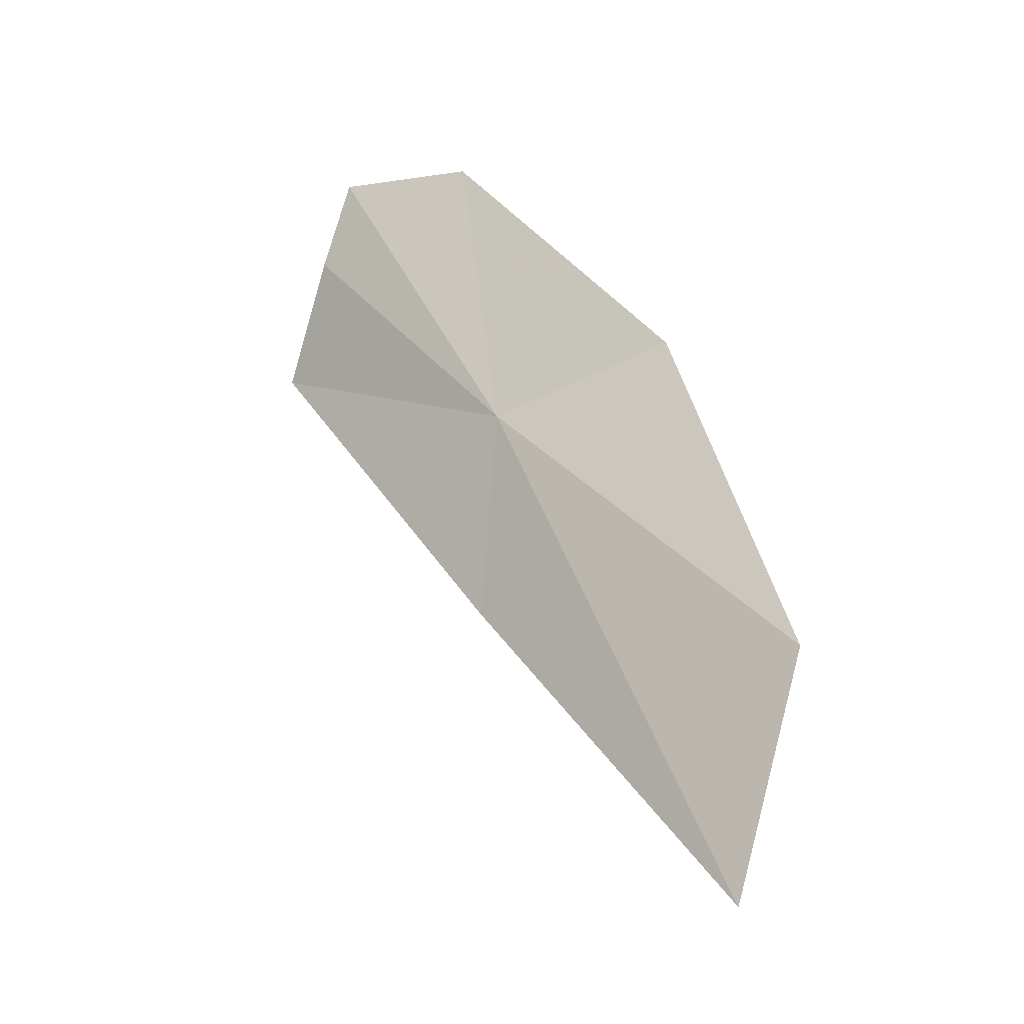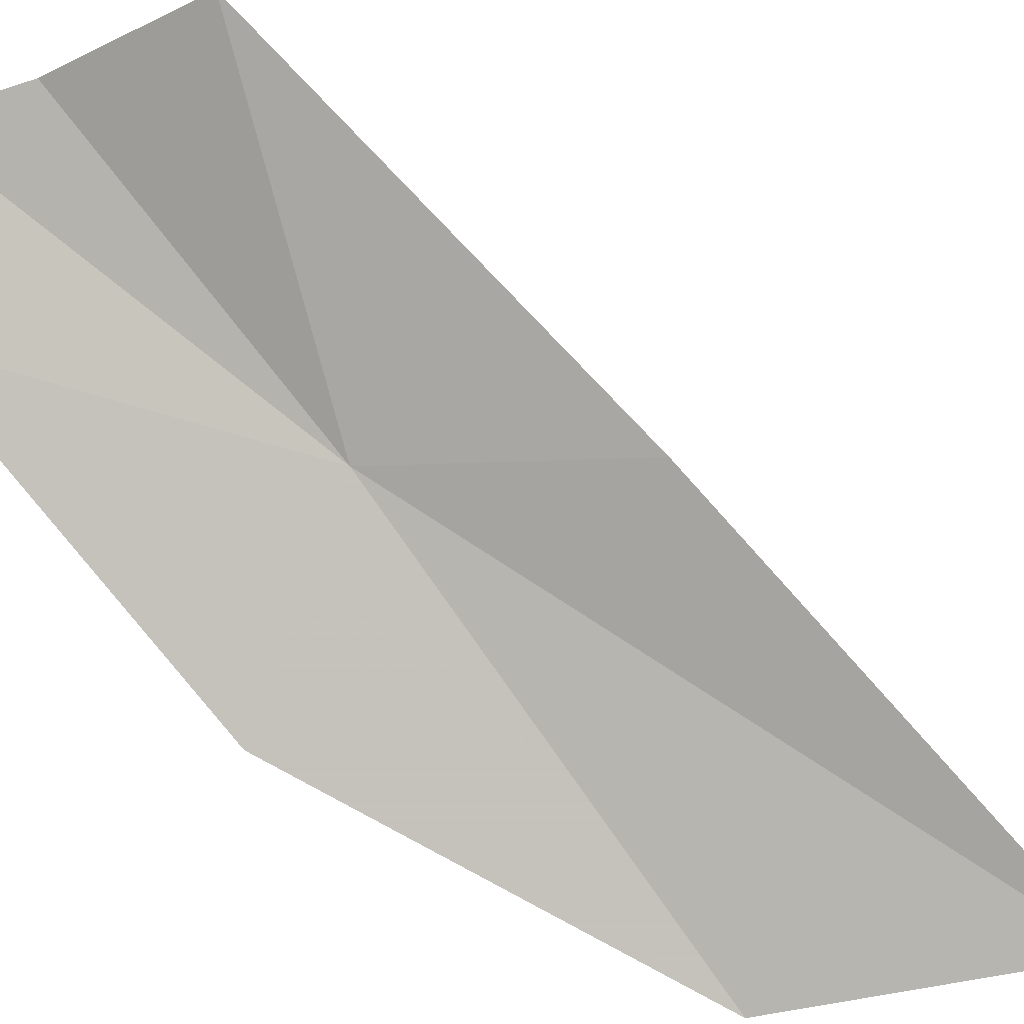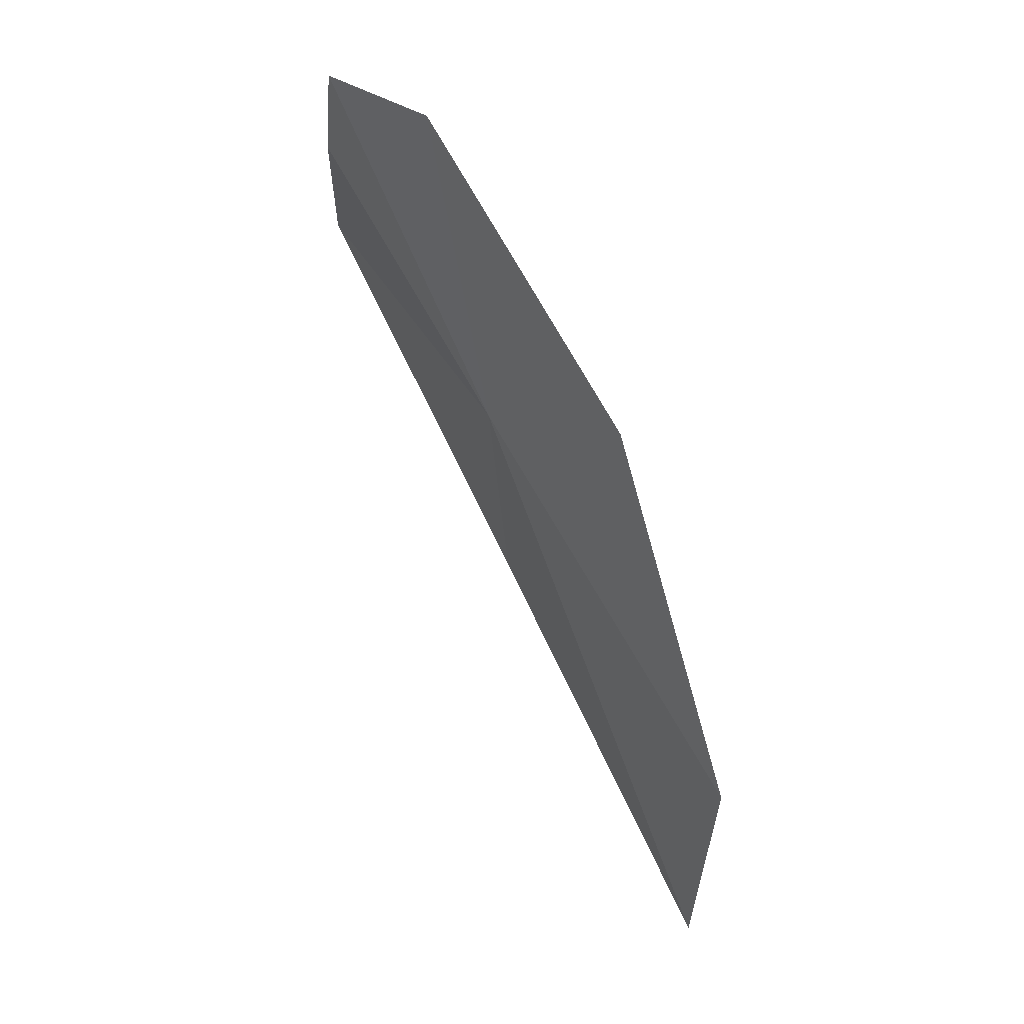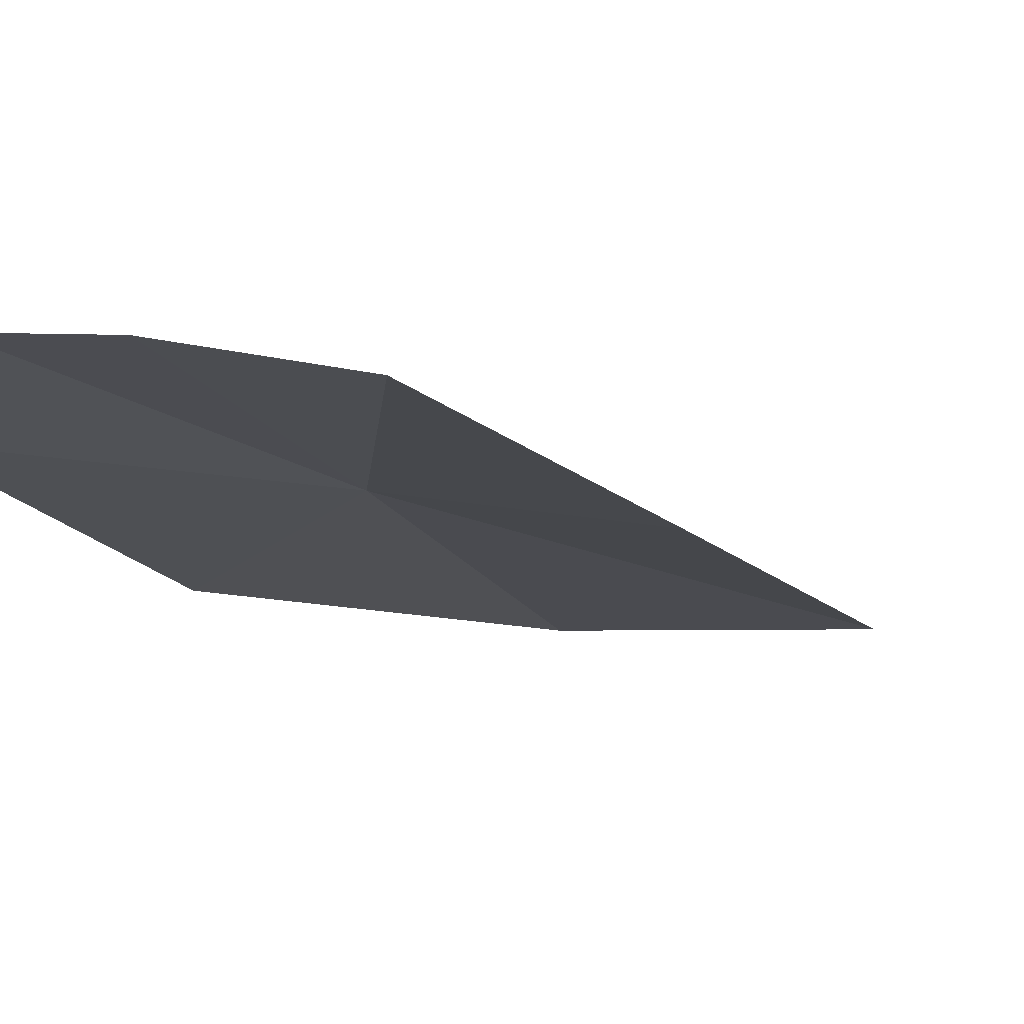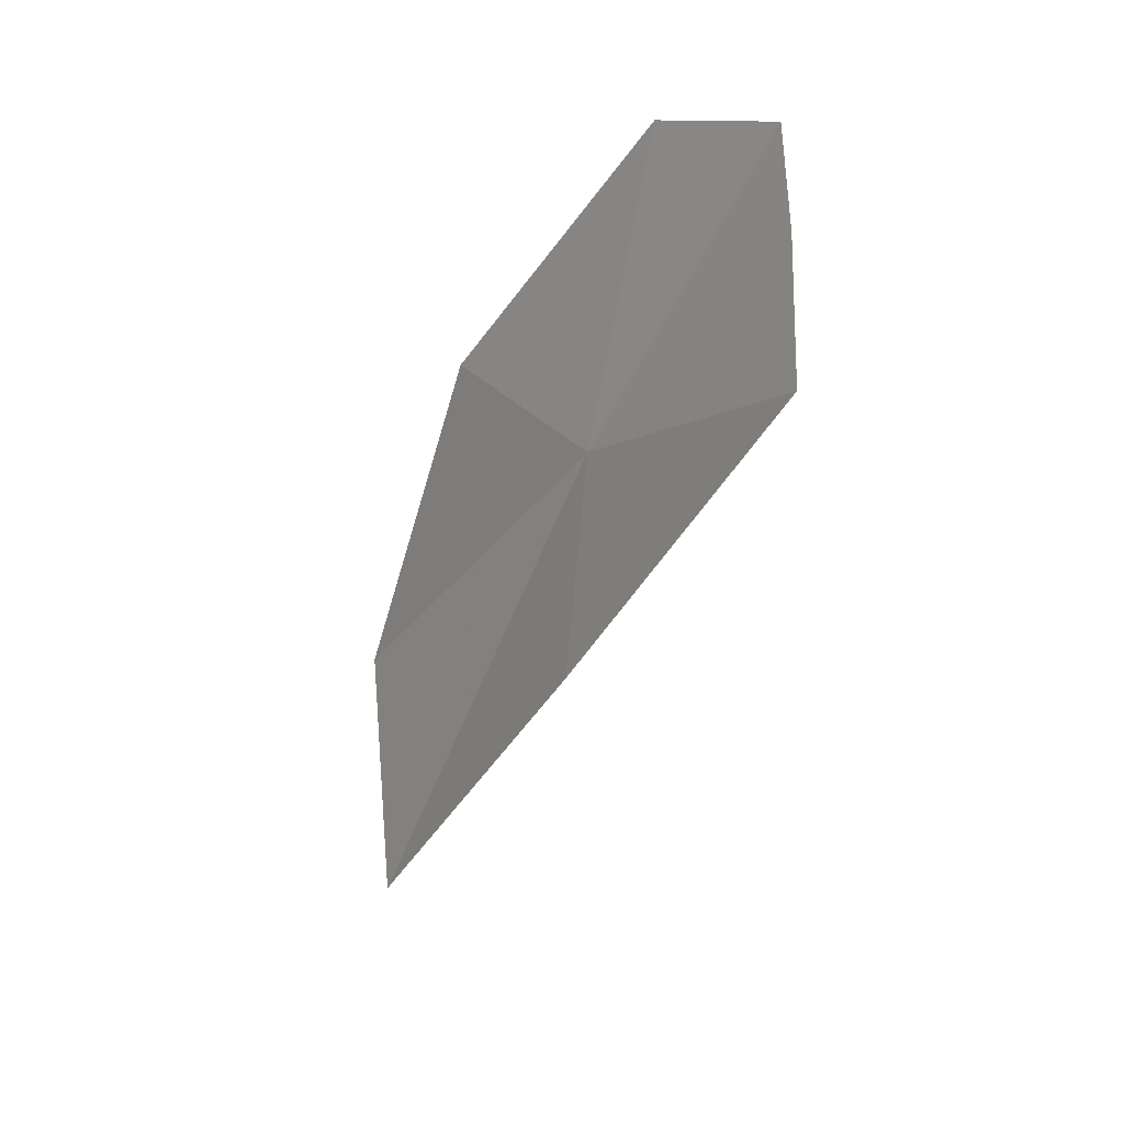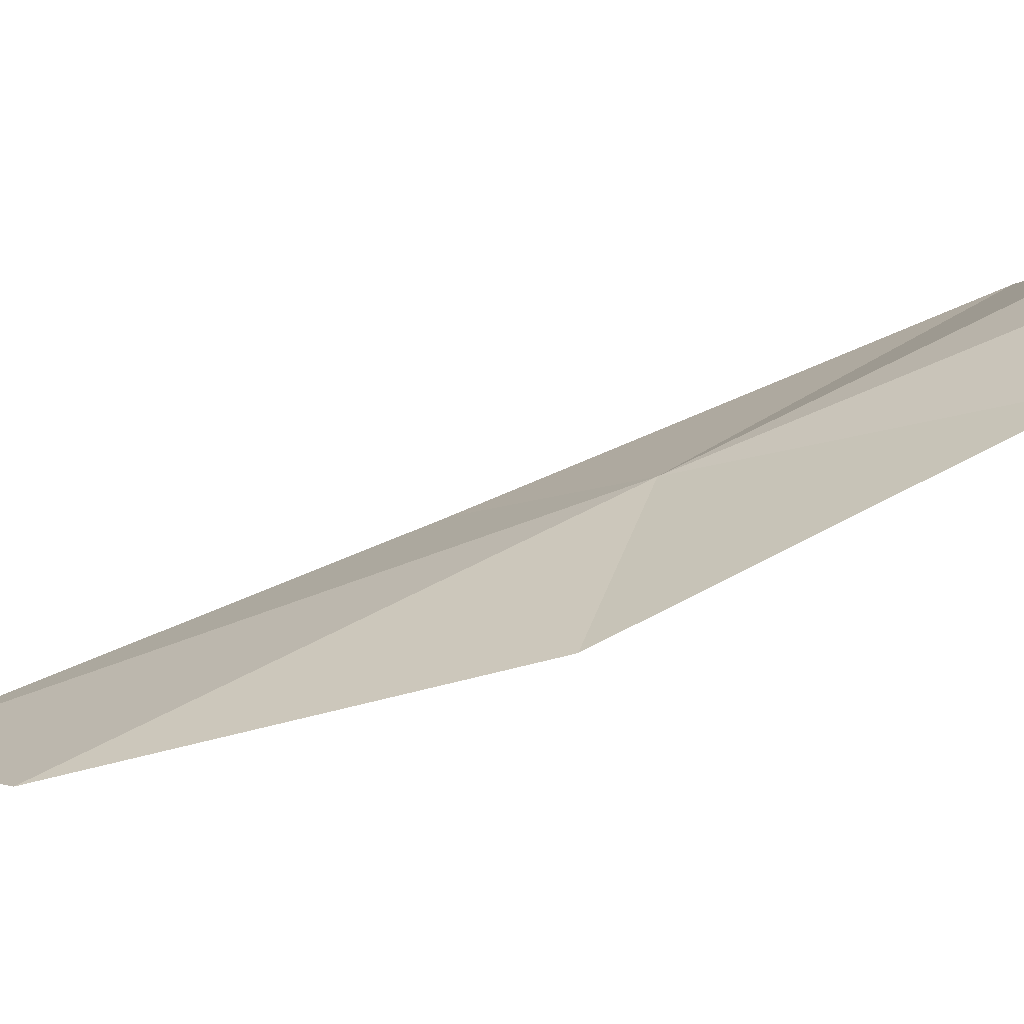
<metadata>
{"format":"obj","ext":"obj","renderer":"f3d","projection":"perspective","resolution":1024,"background":"white","views":[{"elev":-34.4,"azim":-123.2,"up":"+Z"},{"elev":-57.3,"azim":74.4,"up":"+Y"},{"elev":18.1,"azim":-100.6,"up":"+Z"},{"elev":12.1,"azim":53.0,"up":"+Y"},{"elev":27.4,"azim":79.9,"up":"+Z"},{"elev":3.4,"azim":-64.2,"up":"+Y"}]}
</metadata>
<code>
v 4.937 25.14 33.14
v 5.26 25.63 34.28
v 4.857 25.36 34.18
v 5.447 25.63 34.01
v 4.343 24.82 33.22
v 5.223 25.02 32.48
v 5.791 25.56 33.67
v 4.154 24.5 32
v 4.571 24.47 31.27
f 1 5 3
f 1 7 6
f 1 8 5
f 1 4 7
f 1 9 8
f 1 6 9
f 1 3 2
f 1 2 4

</code>
